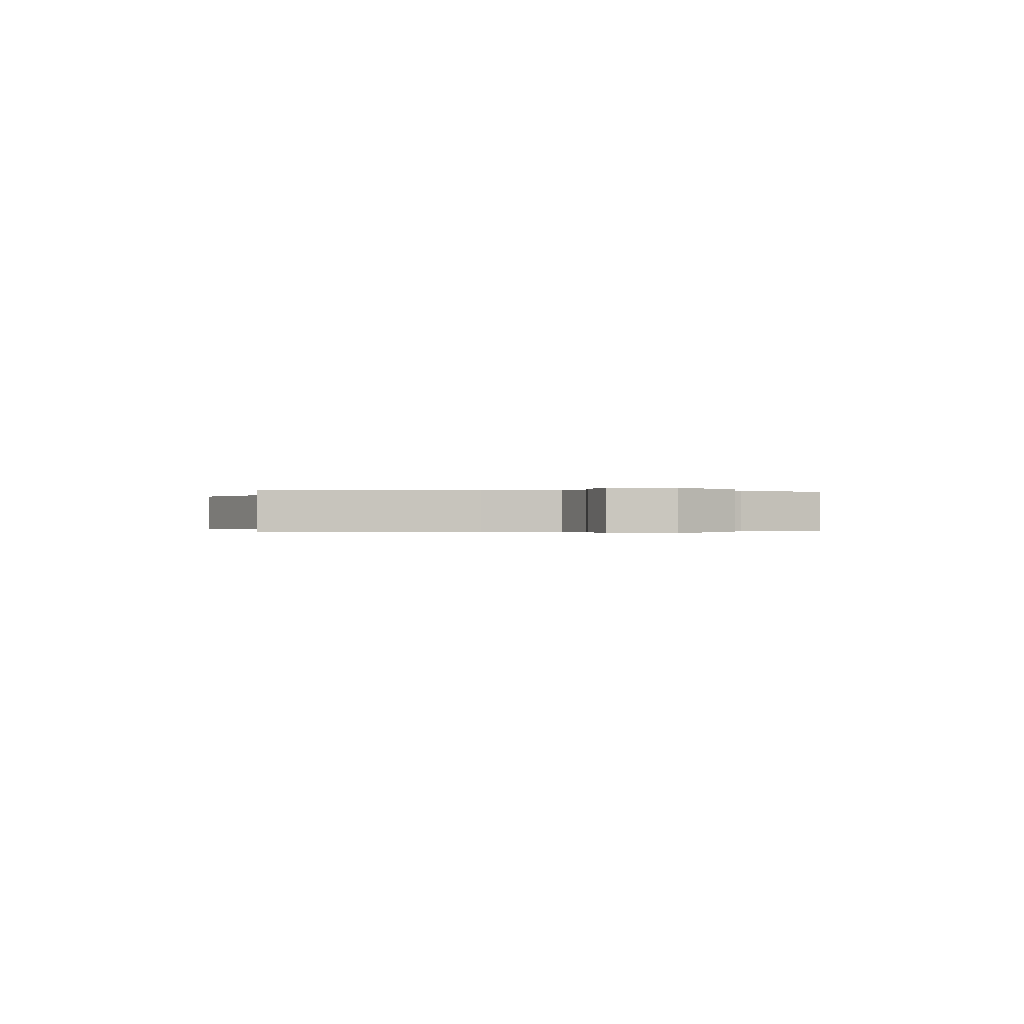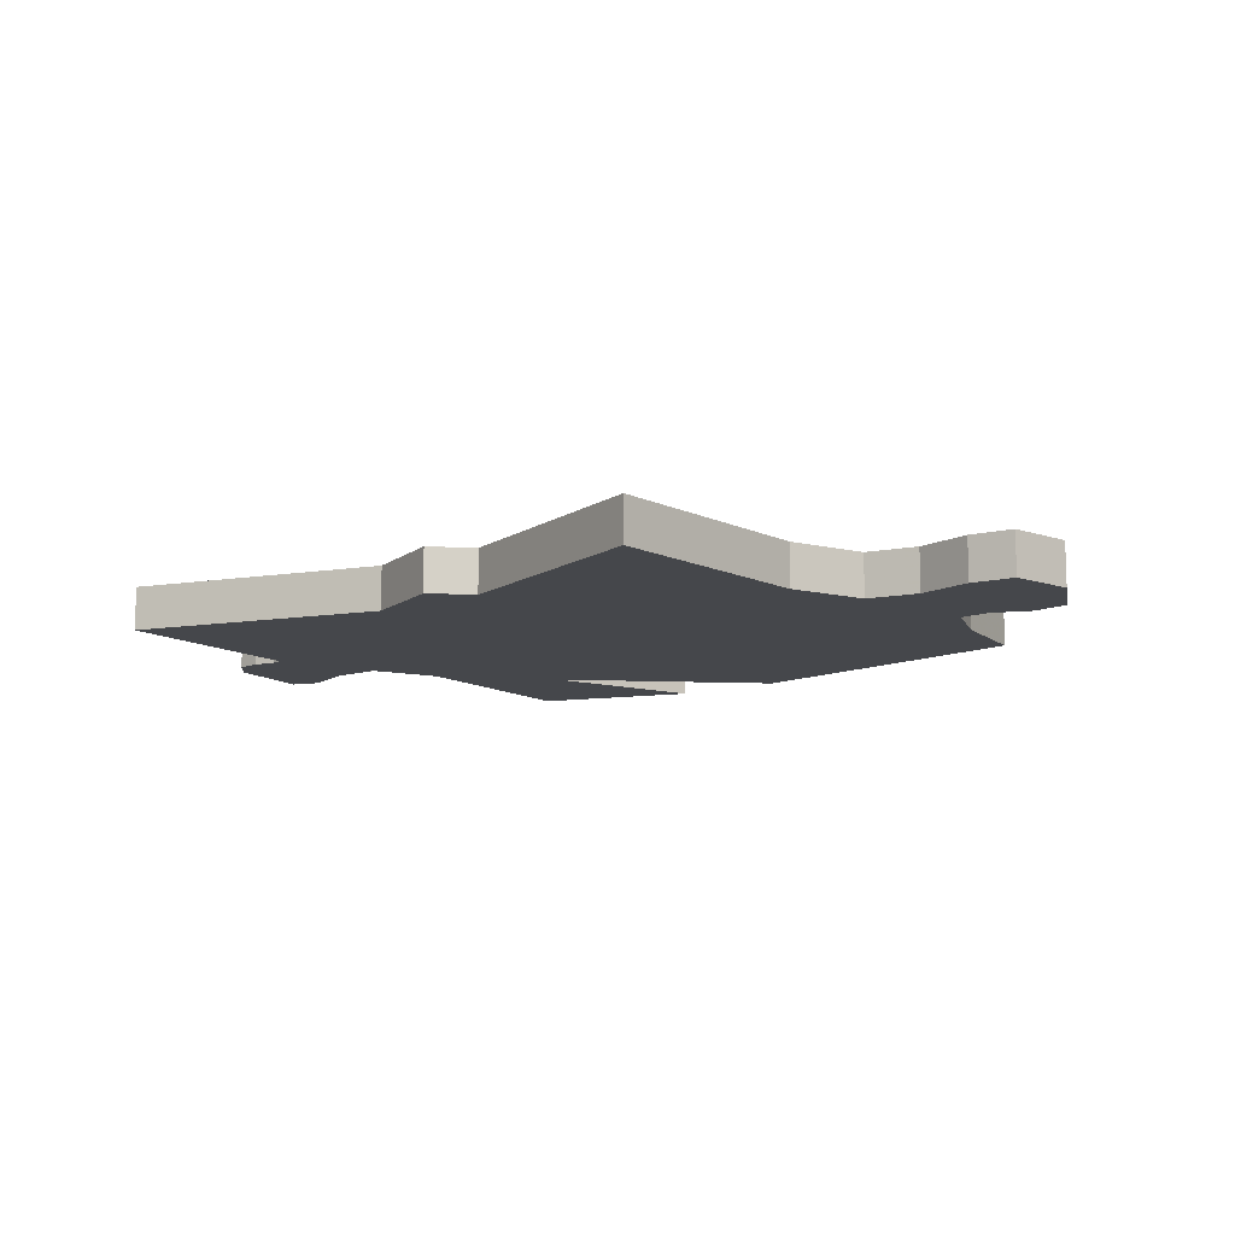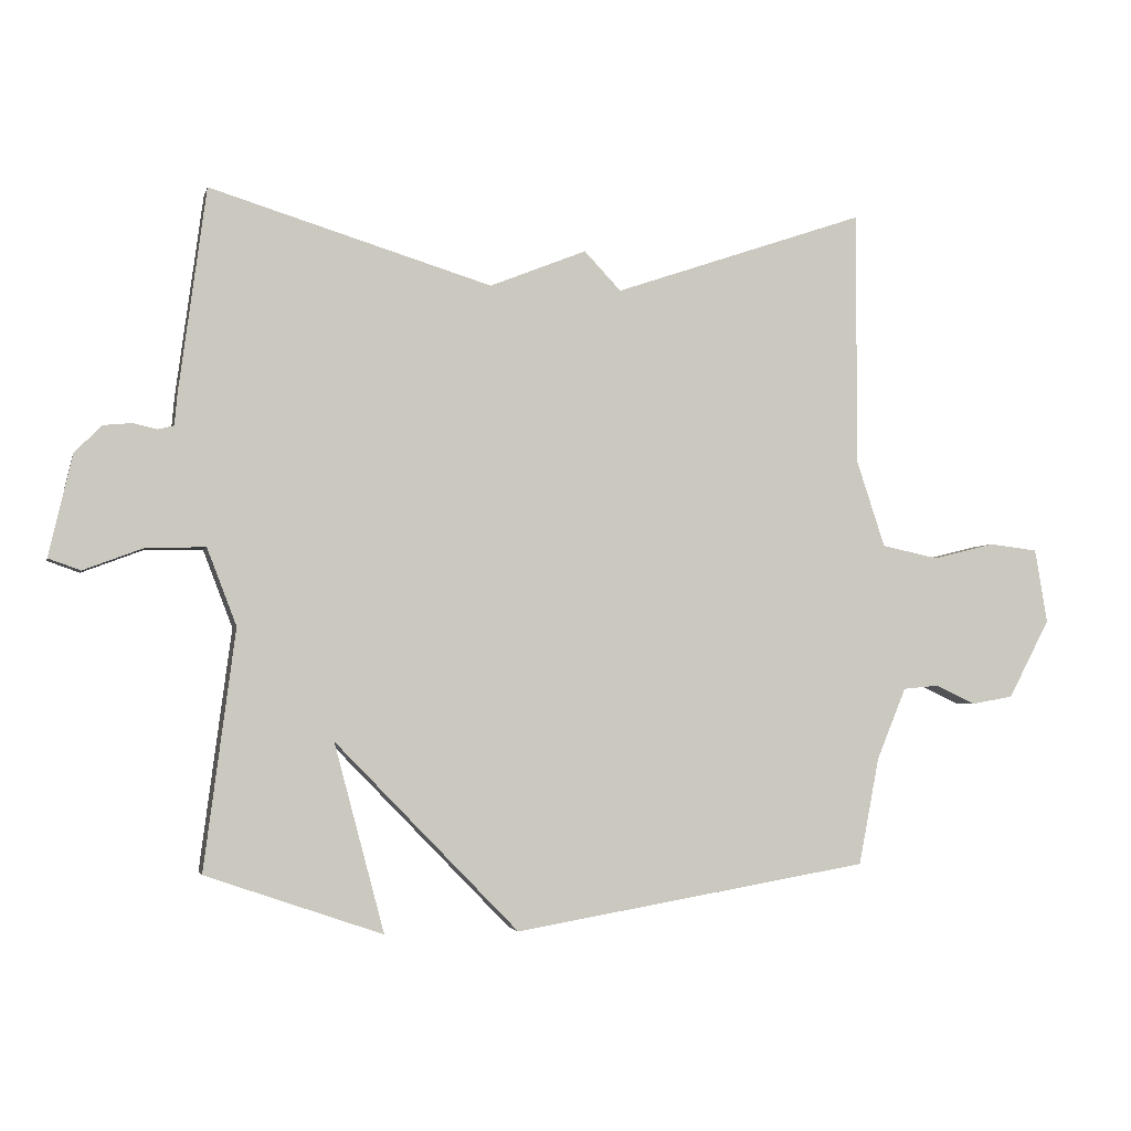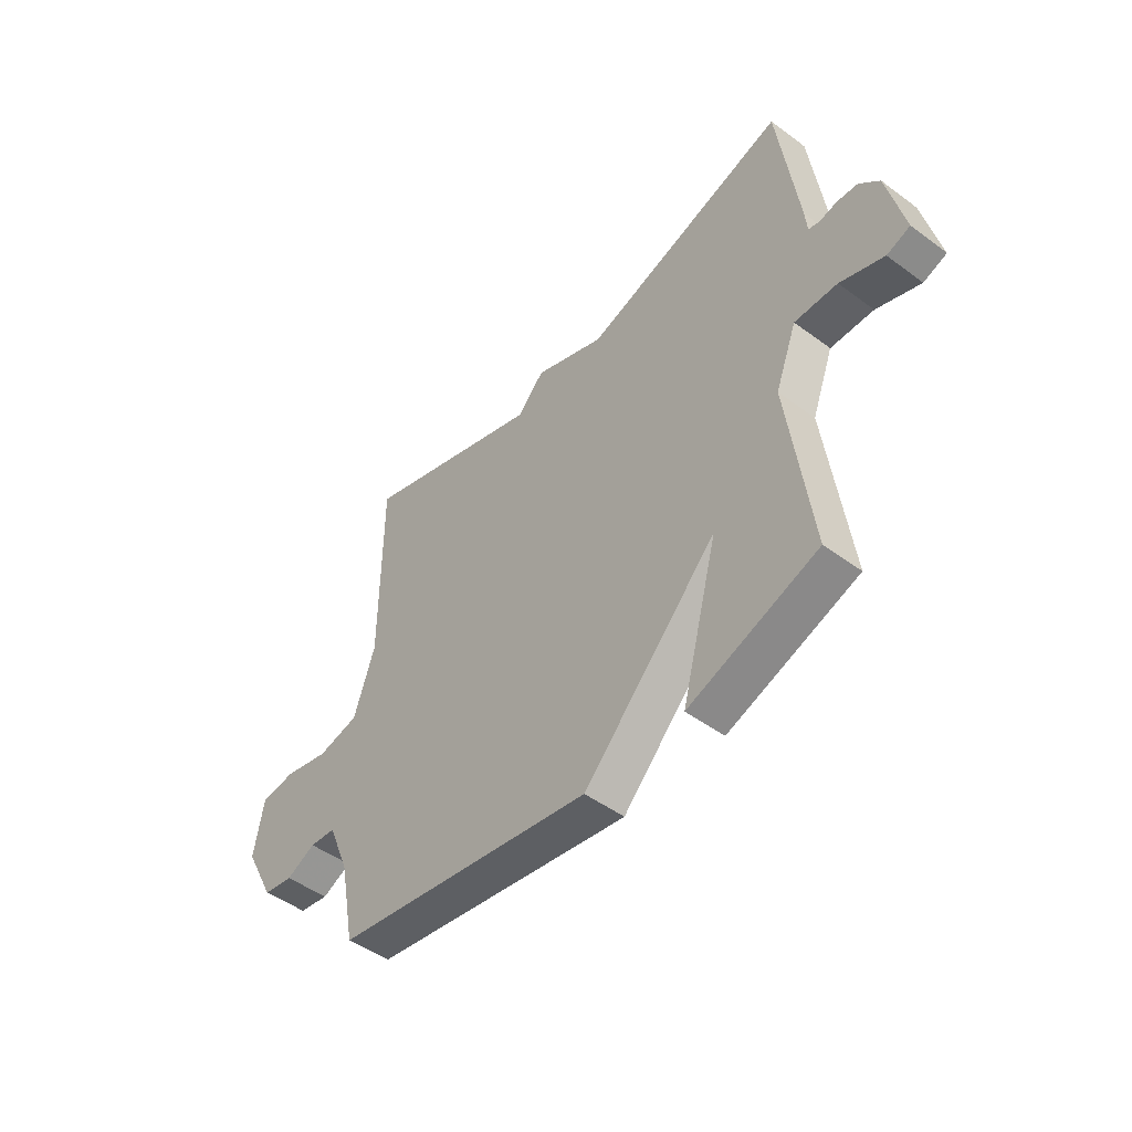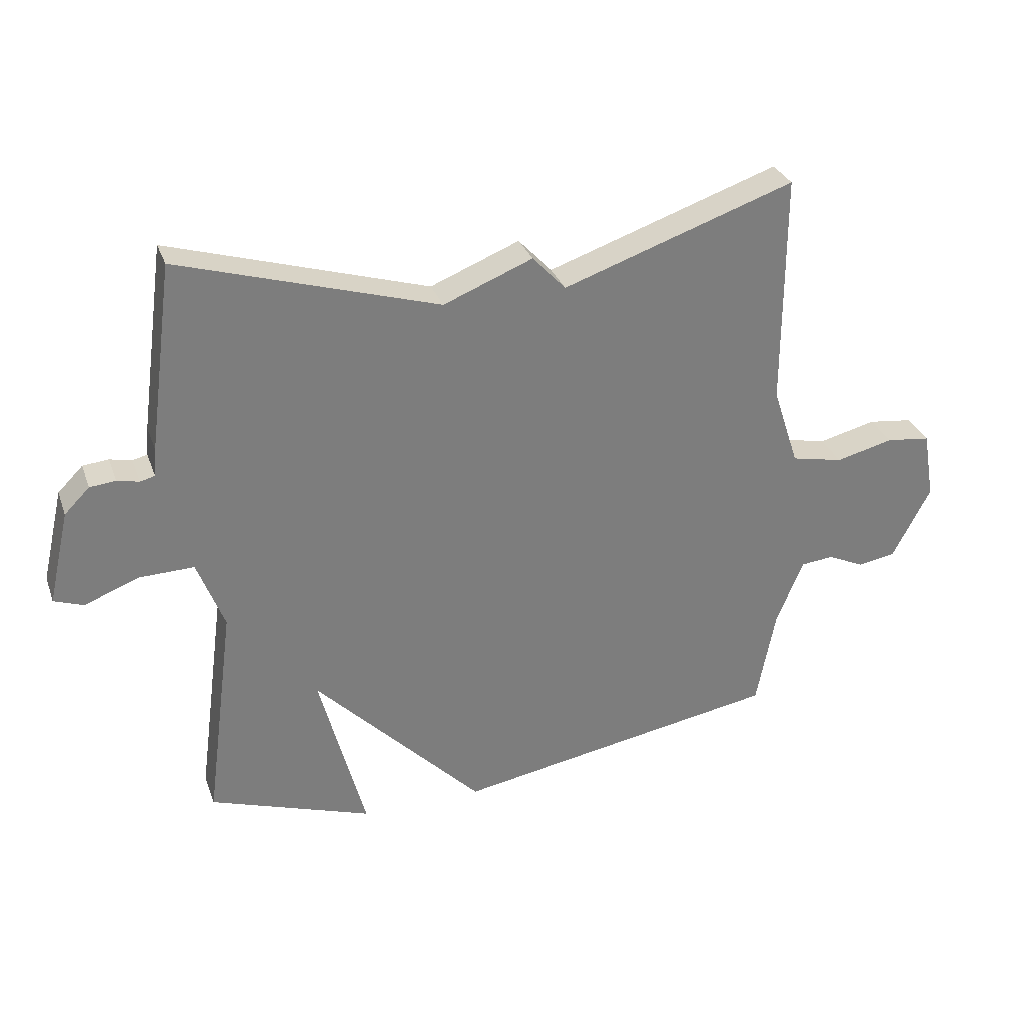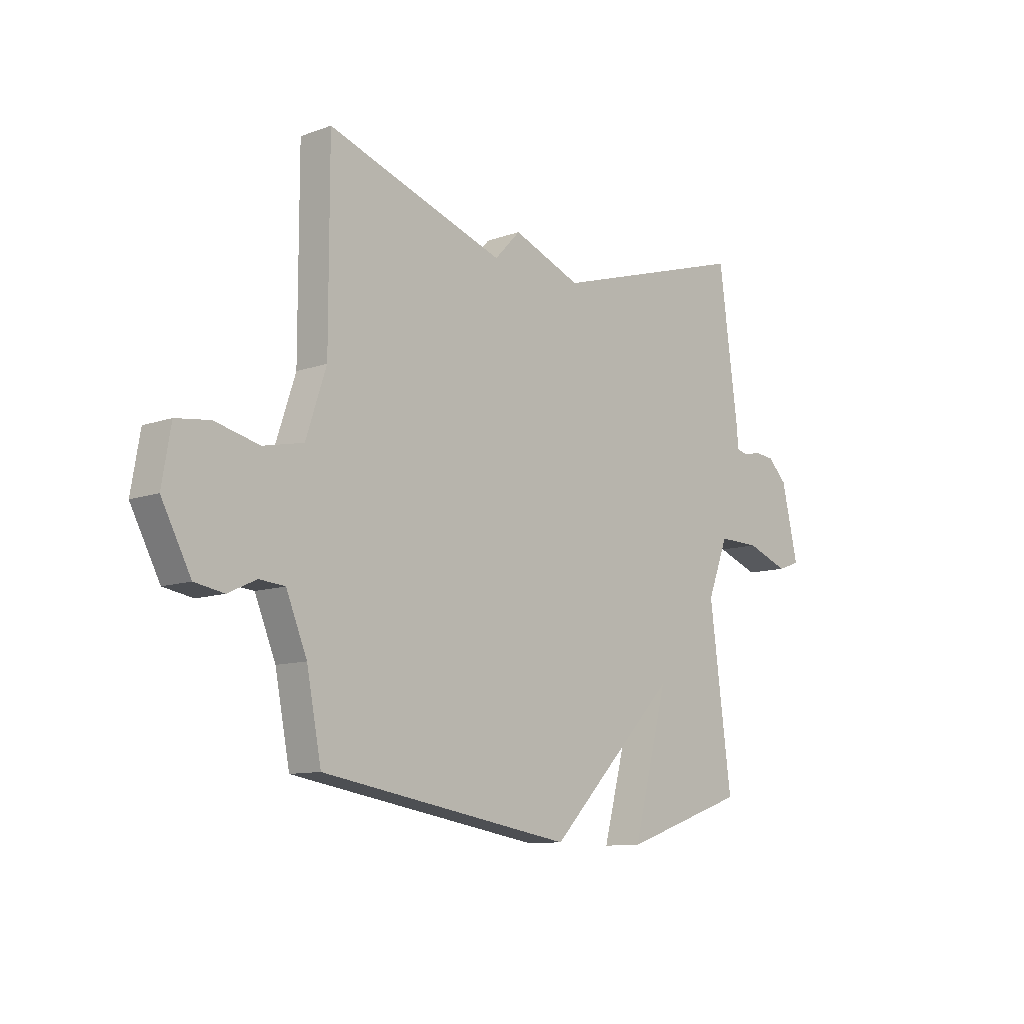
<metadata>
{"format":"obj","ext":"obj","renderer":"f3d","projection":"perspective","resolution":1024,"background":"white","views":[{"elev":-0.2,"azim":76.3,"up":"+Y"},{"elev":-10.5,"azim":39.2,"up":"+Y"},{"elev":-3.0,"azim":-13.0,"up":"+Z"},{"elev":-48.2,"azim":-129.6,"up":"+Z"},{"elev":31.0,"azim":-18.0,"up":"+Z"},{"elev":-10.3,"azim":132.5,"up":"+Z"}]}
</metadata>
<code>
v 0.5 0.07 -0.5
v -0.035 0.07 -0.591
v -0.31 0.07 -0.309
v -0.235 0.07 -0.591
v -0.5 0.07 -0.5
v -0.453 0.07 -0.142
v -0.497 0.07 -0.027
v -0.585 0.07 -0.029
v -0.675 0.07 -0.063
v -0.723 0.07 -0.046
v -0.688 0.07 0.106
v -0.647 0.07 0.147
v -0.605 0.07 0.151
v -0.569 0.07 0.143
v -0.545 0.07 0.149
v -0.541 0.07 0.195
v -0.5 0.07 0.5
v -0.078 0.07 0.371
v 0.067 0.07 0.429
v 0.122 0.07 0.371
v 0.5 0.07 0.5
v 0.5 0.07 0.119
v 0.543 0.07 -0.011
v 0.628 0.07 -0.029
v 0.722 0.07 -0.006
v 0.794 0.07 -0.015
v 0.813 0.07 -0.126
v 0.751 0.07 -0.244
v 0.689 0.07 -0.255
v 0.629 0.07 -0.227
v 0.575 0.07 -0.232
v 0.531 0.07 -0.339
v 0.5 0 -0.5
v -0.035 0 -0.591
v -0.31 0 -0.309
v -0.235 0 -0.591
v -0.5 0 -0.5
v -0.453 0 -0.142
v -0.497 0 -0.027
v -0.585 0 -0.029
v -0.675 0 -0.063
v -0.723 0 -0.046
v -0.688 0 0.106
v -0.647 0 0.147
v -0.605 0 0.151
v -0.569 0 0.143
v -0.545 0 0.149
v -0.541 0 0.195
v -0.5 0 0.5
v -0.078 0 0.371
v 0.067 0 0.429
v 0.122 0 0.371
v 0.5 0 0.5
v 0.5 0 0.119
v 0.543 0 -0.011
v 0.628 0 -0.029
v 0.722 0 -0.006
v 0.794 0 -0.015
v 0.813 0 -0.126
v 0.751 0 -0.244
v 0.689 0 -0.255
v 0.629 0 -0.227
v 0.575 0 -0.232
v 0.531 0 -0.339
f 28 29 30
f 27 28 30
f 26 27 30
f 25 26 30
f 24 25 30
f 23 24 30 31
f 22 23 31 32
f 20 21 22
f 18 19 20
f 1 2 3
f 32 1 3
f 22 32 3
f 20 22 3
f 18 20 3
f 17 18 3
f 16 17 3
f 15 16 3
f 12 13 14
f 11 12 14
f 10 11 14
f 9 10 14
f 8 9 14
f 7 8 14 15
f 3 4 5 6
f 3 6 7 15
f 62 61 60
f 62 60 59
f 62 59 58
f 62 58 57
f 62 57 56
f 63 62 56 55
f 64 63 55 54
f 54 53 52
f 52 51 50
f 35 34 33
f 35 33 64
f 35 64 54
f 35 54 52
f 35 52 50
f 35 50 49
f 35 49 48
f 35 48 47
f 46 45 44
f 46 44 43
f 46 43 42
f 46 42 41
f 46 41 40
f 47 46 40 39
f 38 37 36 35
f 47 39 38 35
f 1 33 34 2
f 2 34 35 3
f 3 35 36 4
f 4 36 37 5
f 5 37 38 6
f 6 38 39 7
f 7 39 40 8
f 8 40 41 9
f 9 41 42 10
f 10 42 43 11
f 11 43 44 12
f 12 44 45 13
f 13 45 46 14
f 14 46 47 15
f 15 47 48 16
f 16 48 49 17
f 17 49 50 18
f 18 50 51 19
f 19 51 52 20
f 20 52 53 21
f 21 53 54 22
f 22 54 55 23
f 23 55 56 24
f 24 56 57 25
f 25 57 58 26
f 26 58 59 27
f 27 59 60 28
f 28 60 61 29
f 29 61 62 30
f 30 62 63 31
f 31 63 64 32
f 32 64 33 1

</code>
